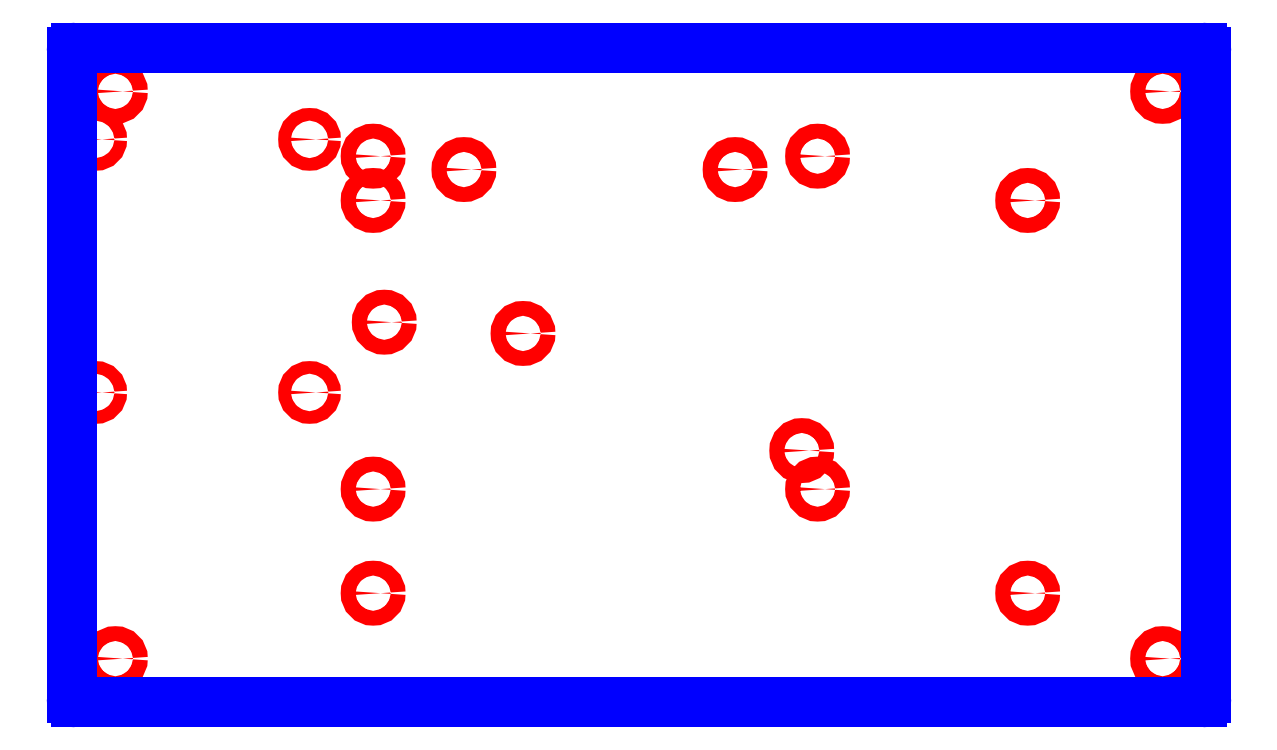
<metadata>
{"format":"dxf","ext":"dxf","renderer":"ezdxf+matplotlib","layout":"modelspace","background":"white","min_lineweight":24,"dpi":150}
</metadata>
<code>
0
SECTION
2
ENTITIES
0
CIRCLE
8
CUTOUTS
10
-1.58
20
1.854
30
0
40
0.06693
210
0
220
0
230
1
0
CIRCLE
8
CUTOUTS
10
-2.399
20
1.575
30
0
40
0.06693
210
0
220
0
230
1
0
CIRCLE
8
CUTOUTS
10
-2.399
20
-1.969
30
0
40
0.06693
210
0
220
0
230
1
0
CIRCLE
8
CUTOUTS
10
3.507
20
-1.969
30
0
40
0.06693
210
0
220
0
230
1
0
CIRCLE
8
CUTOUTS
10
3.507
20
1.575
30
0
40
0.06693
210
0
220
0
230
1
0
CIRCLE
8
CUTOUTS
10
-2.399
20
1.974
30
0
40
0.06693
210
0
220
0
230
1
0
CIRCLE
8
CUTOUTS
10
-2.399
20
-1.03
30
0
40
0.06693
210
0
220
0
230
1
0
CIRCLE
8
CUTOUTS
10
1.611
20
-1.03
30
0
40
0.06693
210
0
220
0
230
1
0
CIRCLE
8
CUTOUTS
10
1.469
20
-0.6819
30
0
40
0.06693
210
0
220
0
230
1
0
CIRCLE
8
CUTOUTS
10
-2.298
20
0.4765
30
0
40
0.06693
210
0
220
0
230
1
0
CIRCLE
8
CUTOUTS
10
-1.046
20
0.3748
30
0
40
0.06693
210
0
220
0
230
1
0
CIRCLE
8
CUTOUTS
10
0.8671
20
1.854
30
0
40
0.06693
210
0
220
0
230
1
0
CIRCLE
8
CUTOUTS
10
1.611
20
1.974
30
0
40
0.06693
210
0
220
0
230
1
0
CIRCLE
8
CUTOUTS
10
-2.972
20
2.126
30
0
40
0.05709
210
0
220
0
230
1
0
CIRCLE
8
CUTOUTS
10
-4.902
20
-0.1575
30
0
40
0.05709
210
0
220
0
230
1
0
CIRCLE
8
CUTOUTS
10
-2.972
20
-0.1575
30
0
40
0.05709
210
0
220
0
230
1
0
CIRCLE
8
CUTOUTS
10
-4.902
20
2.126
30
0
40
0.05709
210
0
220
0
230
1
0
CIRCLE
8
CUTOUTS
10
-4.724
20
2.559
30
0
40
0.06693
210
0
220
0
230
1
0
CIRCLE
8
CUTOUTS
10
-4.724
20
-2.559
30
0
40
0.06693
210
0
220
0
230
1
0
CIRCLE
8
CUTOUTS
10
4.724
20
-2.559
30
0
40
0.06693
210
0
220
0
230
1
0
CIRCLE
8
CUTOUTS
10
4.724
20
2.559
30
0
40
0.06693
210
0
220
0
230
1
0
ARC
8
PERIMETER
10
-5.079
20
-2.913
30
0
40
0.03937
210
0
220
0
230
1
50
180
51
270
0
LINE
8
PERIMETER
10
-5.079
20
-2.953
30
0
11
5.079
21
-2.953
31
0
0
ARC
8
PERIMETER
10
5.079
20
-2.913
30
0
40
0.03937
210
-0
220
0
230
1
50
-90
51
0
0
LINE
8
PERIMETER
10
5.118
20
-2.913
30
0
11
5.118
21
2.913
31
0
0
ARC
8
PERIMETER
10
5.079
20
2.913
30
0
40
0.03937
210
0
220
0
230
1
50
0
51
90
0
LINE
8
PERIMETER
10
5.079
20
2.953
30
0
11
-5.079
21
2.953
31
0
0
ARC
8
PERIMETER
10
-5.079
20
2.913
30
0
40
0.03937
210
0
220
-0
230
1
50
90
51
180
0
LINE
8
PERIMETER
10
-5.118
20
2.913
30
0
11
-5.118
21
-2.913
31
0
0
ENDSEC
0
EOF

</code>
